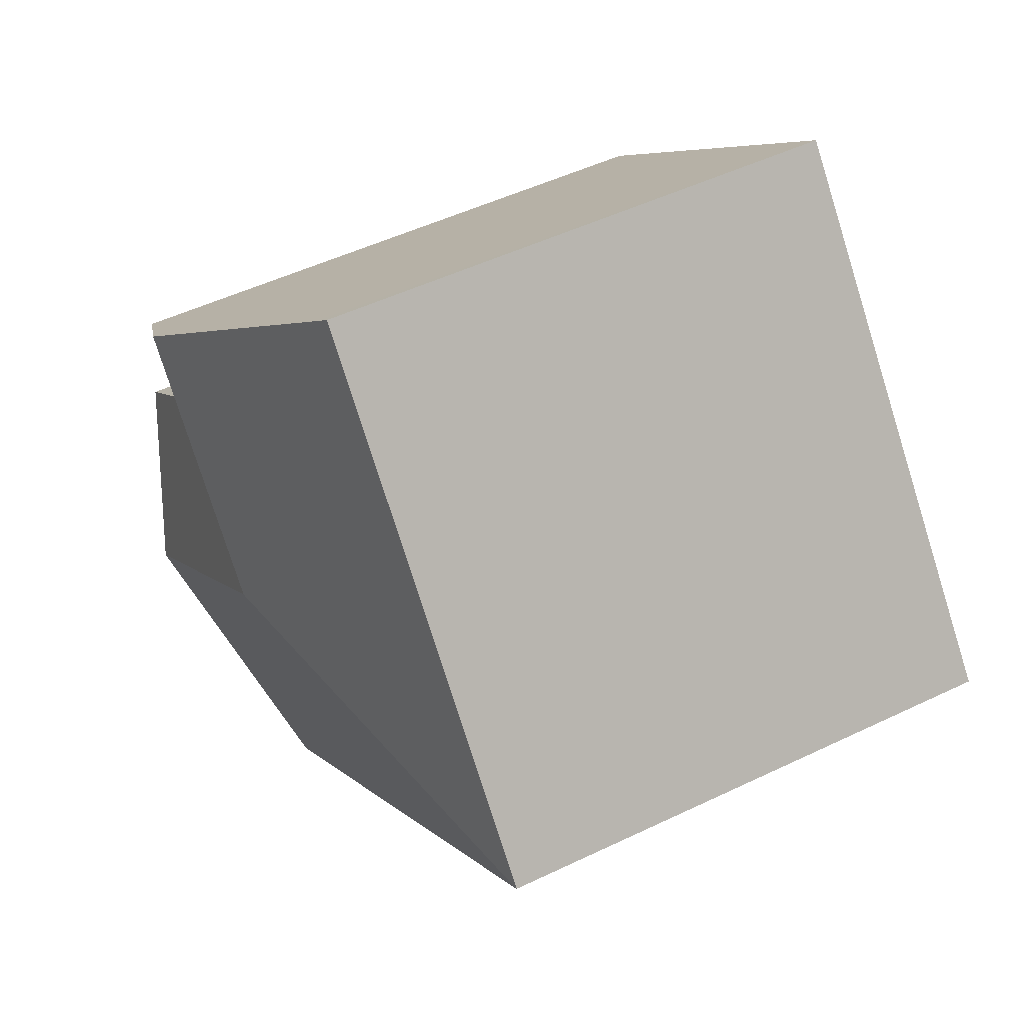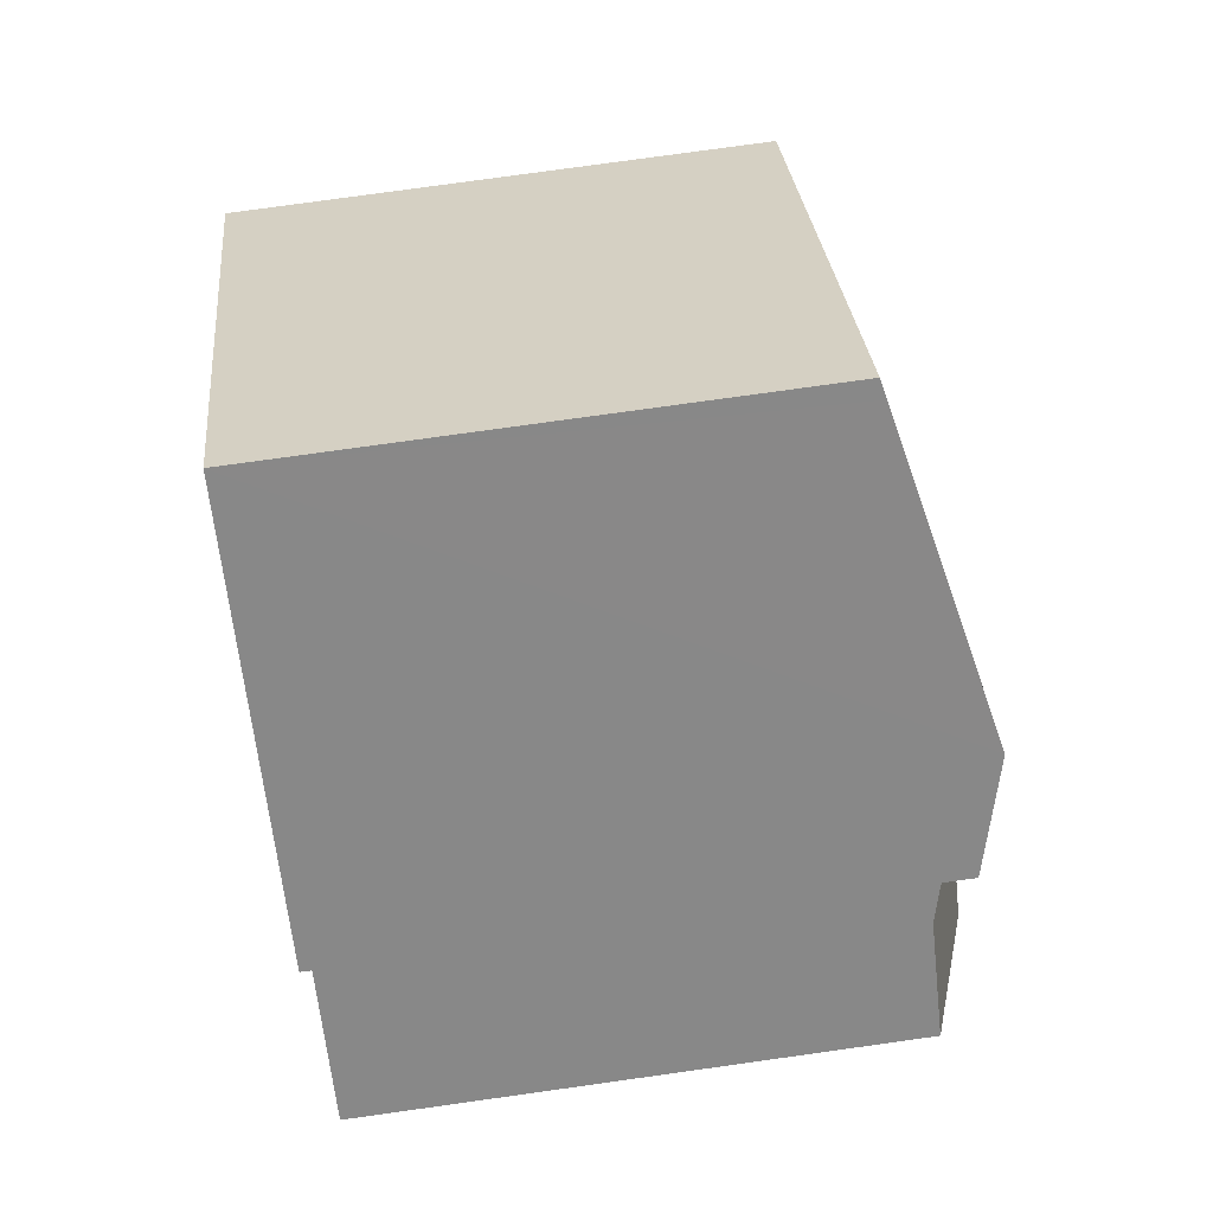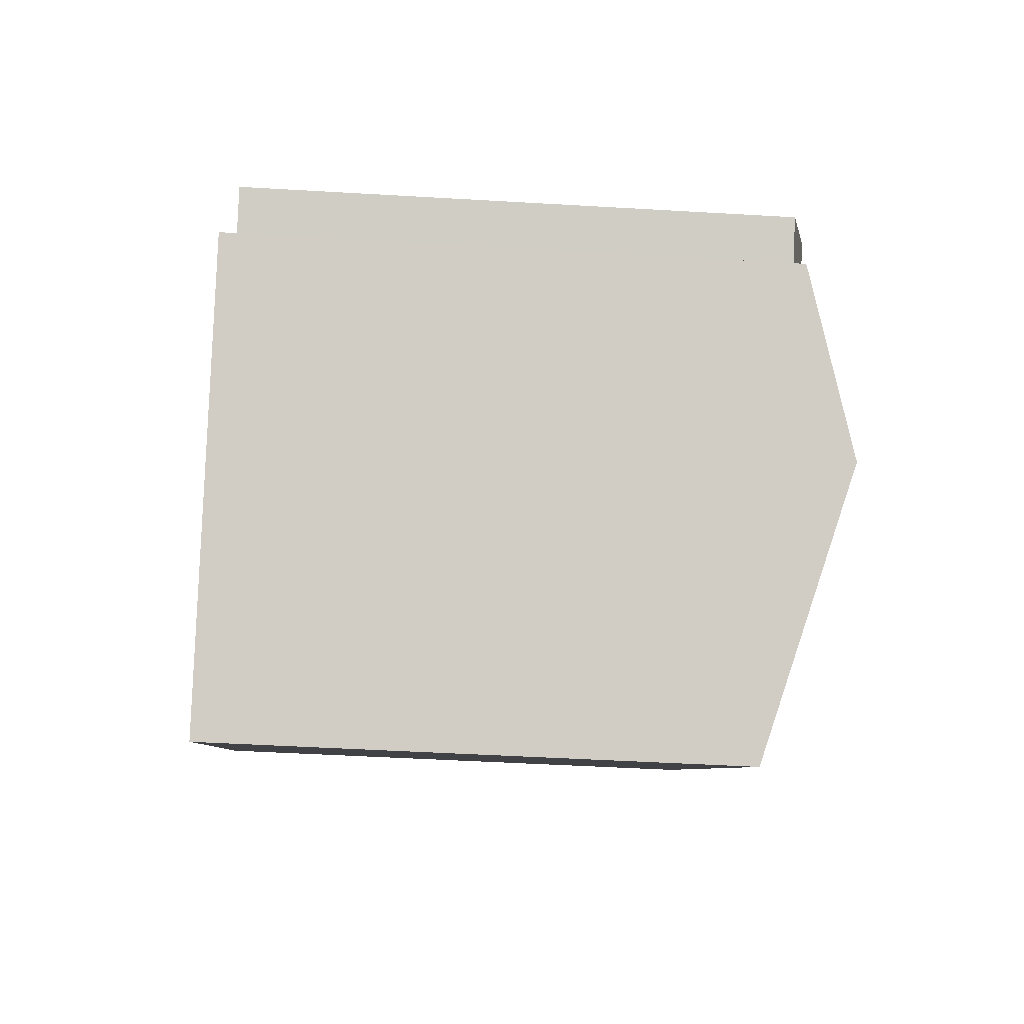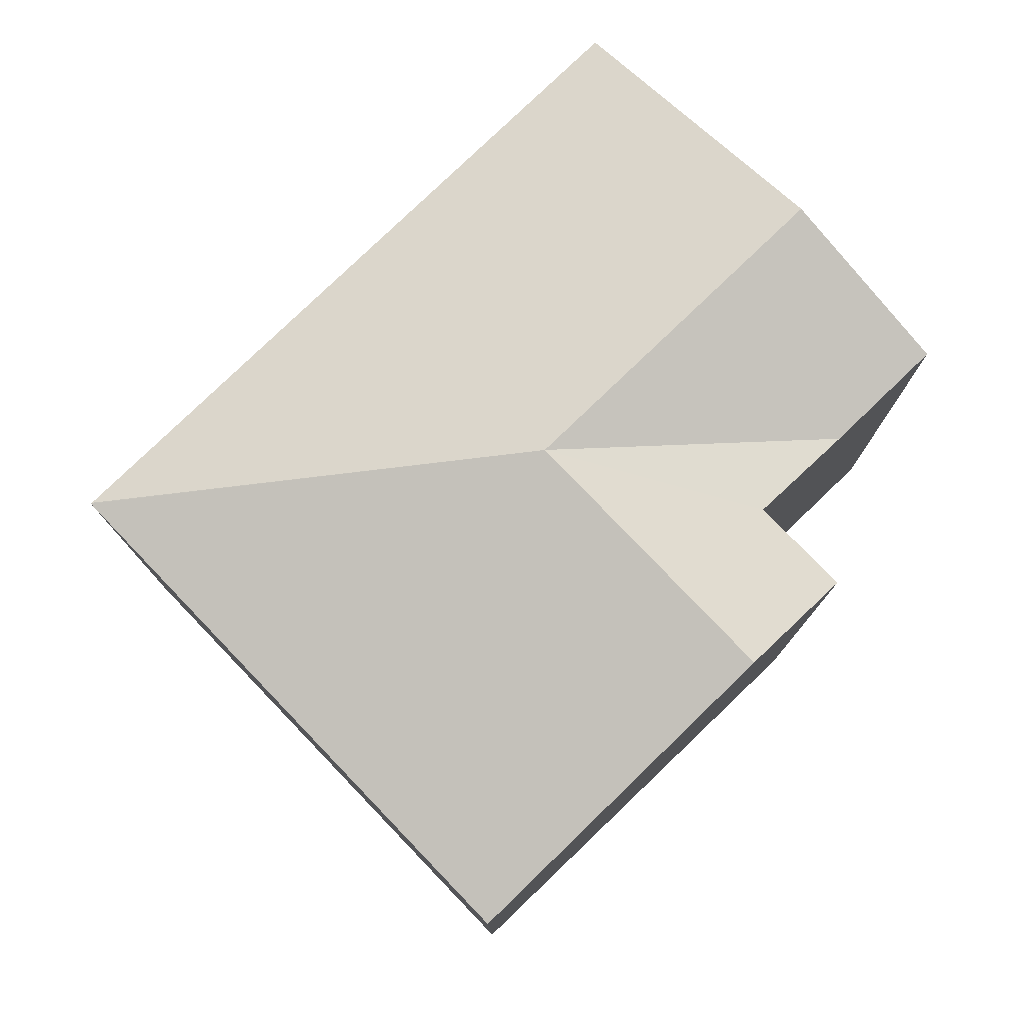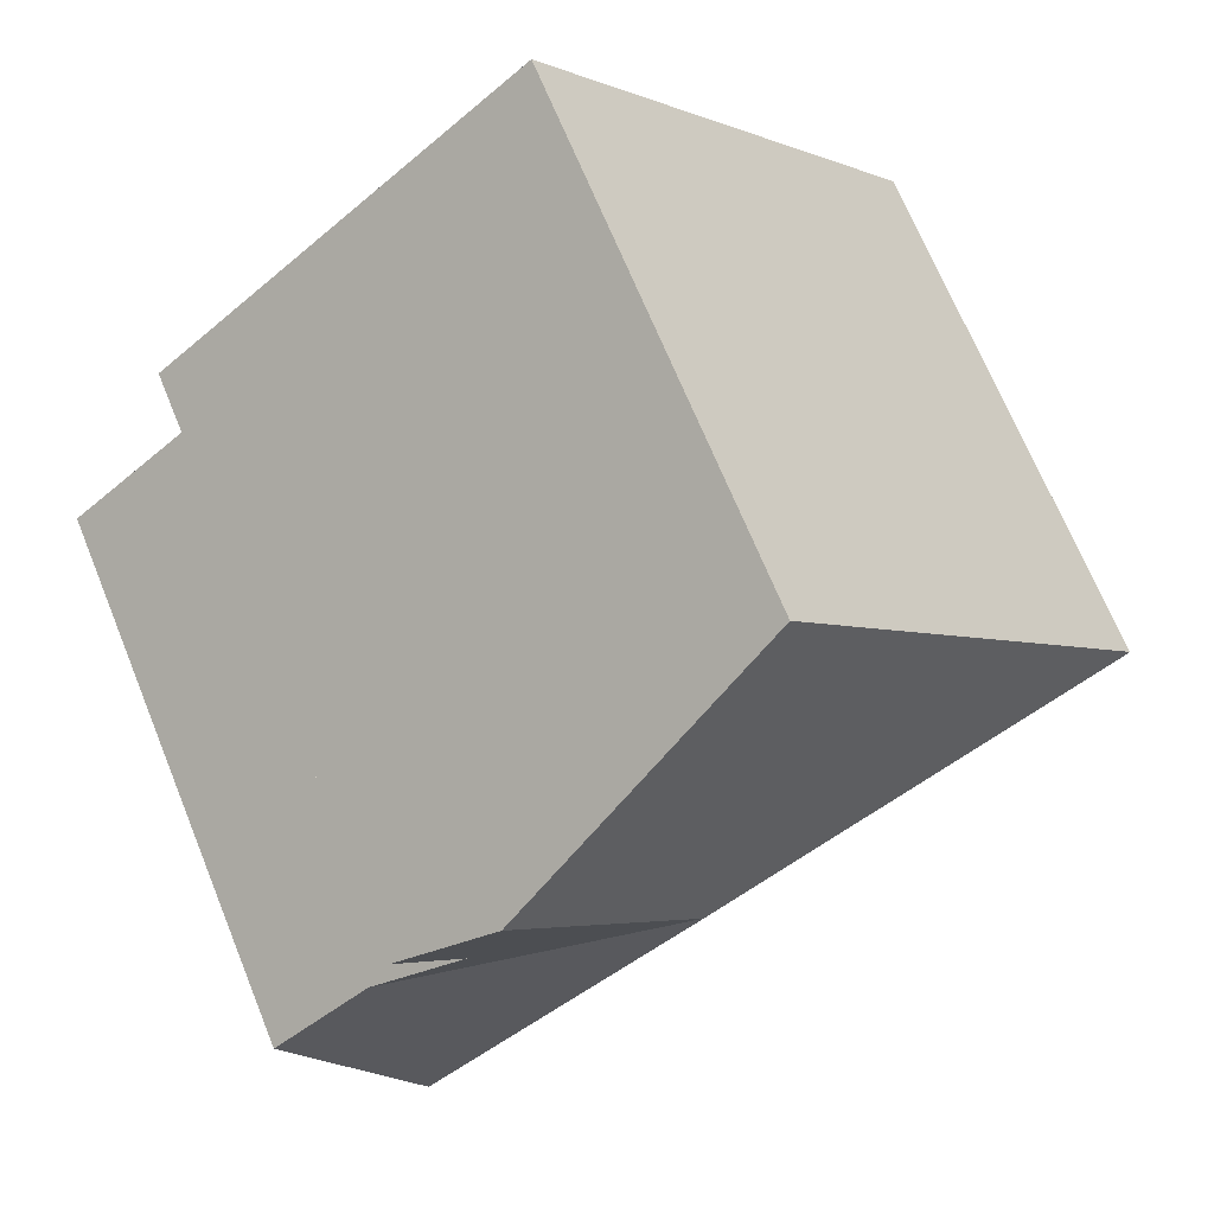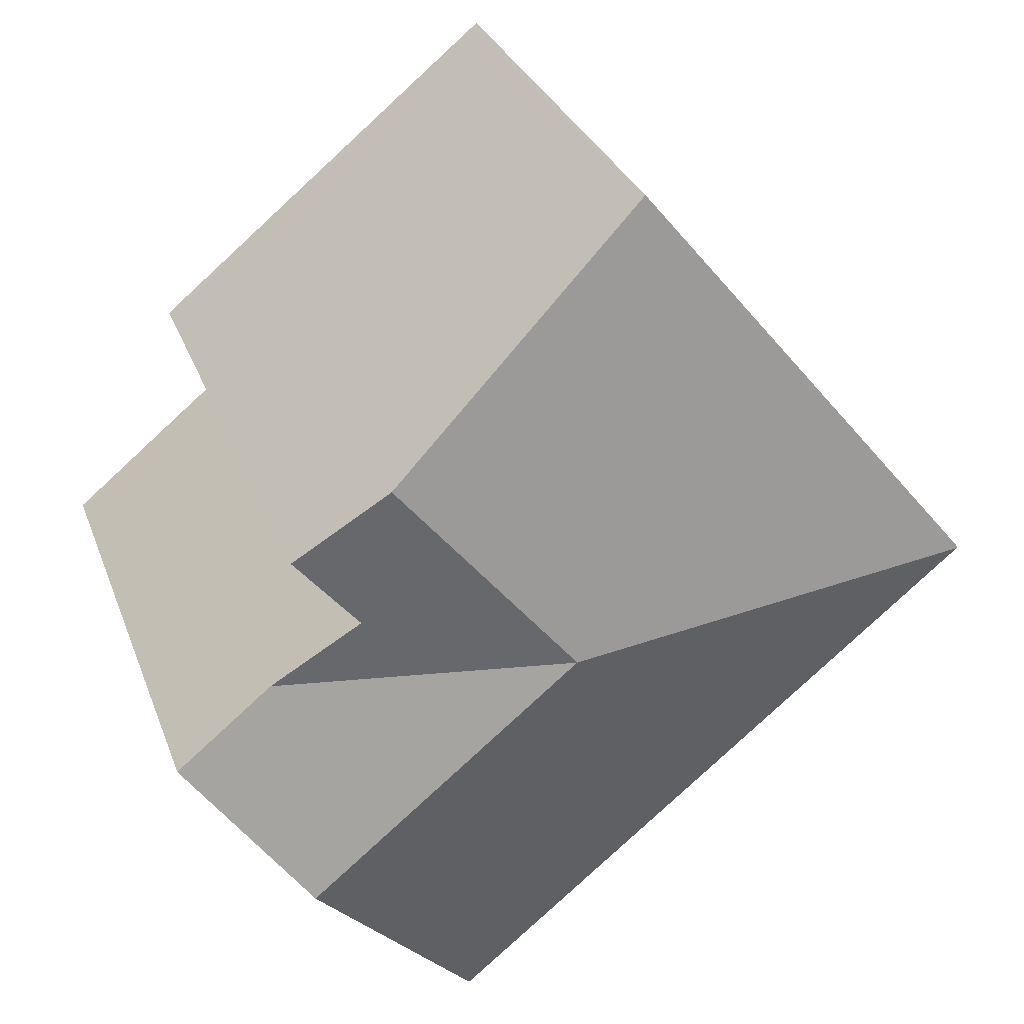
<metadata>
{"format":"obj","ext":"obj","renderer":"f3d","projection":"perspective","resolution":1024,"background":"white","views":[{"elev":49.3,"azim":-118.1,"up":"+Z"},{"elev":78.3,"azim":82.1,"up":"+Z"},{"elev":-45.8,"azim":86.1,"up":"+Z"},{"elev":79.0,"azim":-4.4,"up":"+Y"},{"elev":69.0,"azim":157.8,"up":"+Z"},{"elev":29.6,"azim":161.9,"up":"+Z"}]}
</metadata>
<code>
v  10.18 13.58 -0.045
v  4.294 11.73 -3.539
v  0.025 11.74 -0.021
v  5.739 11.73 -4.73
v  12.18 11.73 -10.04
v  12.44 11.85 -9.714
v  12.49 11.87 -9.663
v  16.28 13.58 -5.061
v  0 11.73 7.182e-16
v  8.171 11.73 9.942
v  8.506 11.83 9.666
v  14.27 13.58 4.93
v  16.31 12.96 3.252
v  14.86 12.97 1.52
v  16.77 12.38 -0.061
v  18.93 12.38 -1.841
v  0 0 0
v  8.171 -6.088e-16 9.942
v  14.27 -3.019e-16 4.93
v  16.31 -1.991e-16 3.252
v  8.506 -5.919e-16 9.666
v  14.86 -9.307e-17 1.52
v  18.93 1.127e-16 -1.841
v  16.77 3.735e-18 -0.061
v  12.18 6.146e-16 -10.04
v  16.28 3.099e-16 -5.061
v  12.49 5.917e-16 -9.663
v  12.44 5.948e-16 -9.714
v  5.739 2.896e-16 -4.73
v  0.025 1.286e-18 -0.021
v  4.294 2.167e-16 -3.539
g defaultobject
f 1 2 3
f 2 1 4
f 4 1 5
f 5 1 6
f 6 1 7
f 7 1 8
f 1 3 9
f 10 1 9
f 1 10 11
f 1 11 12
f 13 1 12
f 1 13 14
f 1 14 15
f 16 1 15
f 1 16 8
f 17 10 9
f 10 17 18
f 18 11 10
f 11 18 12
f 12 18 13
f 13 18 19
f 13 19 20
f 19 18 21
f 22 15 14
f 15 22 16
f 16 22 23
f 23 22 24
f 13 22 14
f 22 13 20
f 23 8 16
f 8 23 7
f 7 23 6
f 6 23 5
f 5 23 25
f 25 23 26
f 25 26 27
f 25 27 28
f 25 4 5
f 4 25 2
f 2 25 3
f 3 25 29
f 3 29 9
f 9 29 30
f 9 30 17
f 30 29 31
f 28 29 25
f 29 28 27
f 29 27 26
f 29 26 31
f 31 26 30
f 30 26 23
f 30 23 17
f 17 23 22
f 17 22 18
f 22 23 24
f 18 22 21
f 21 22 20
f 21 20 19

</code>
